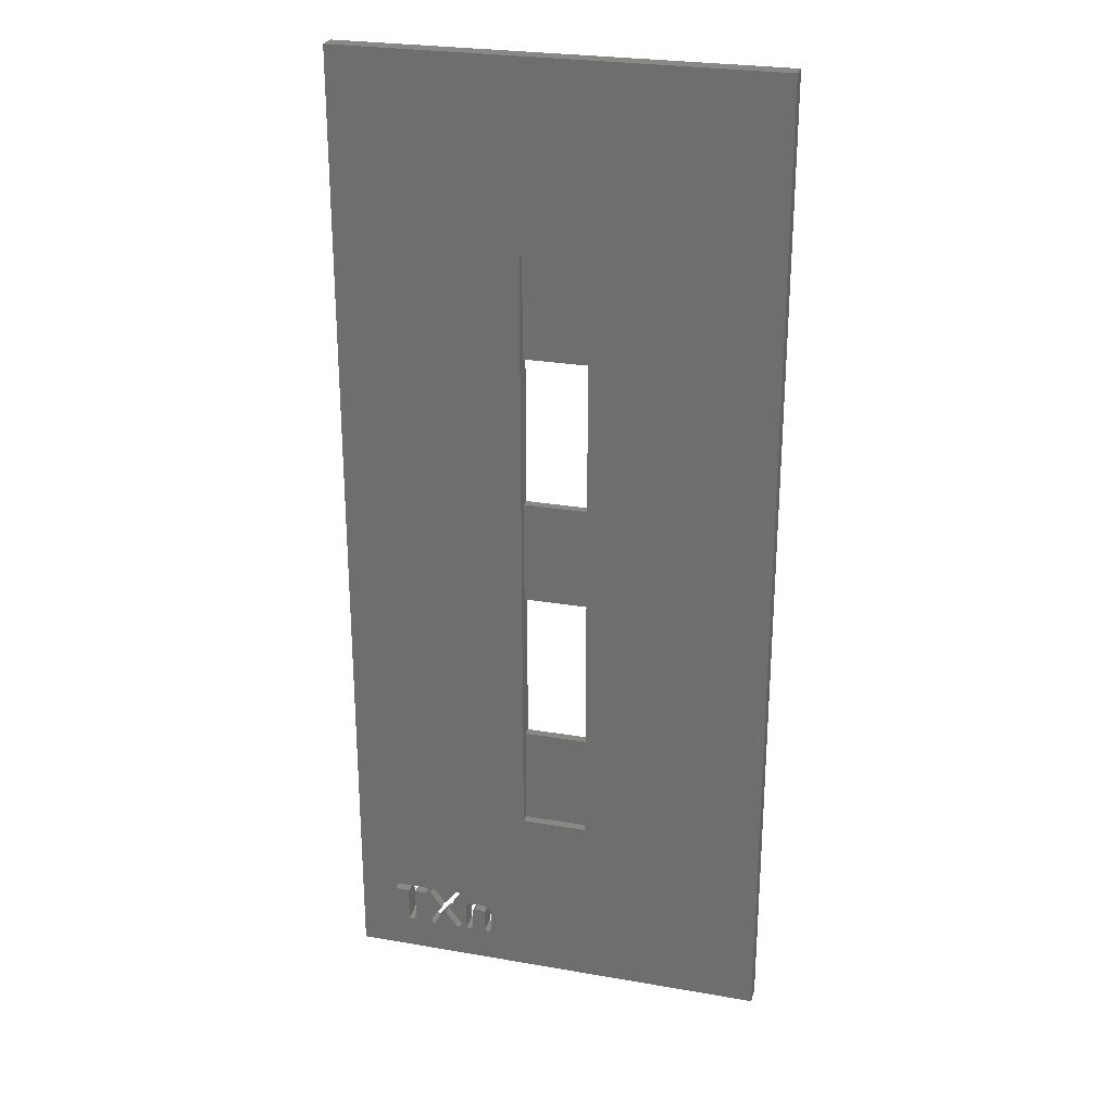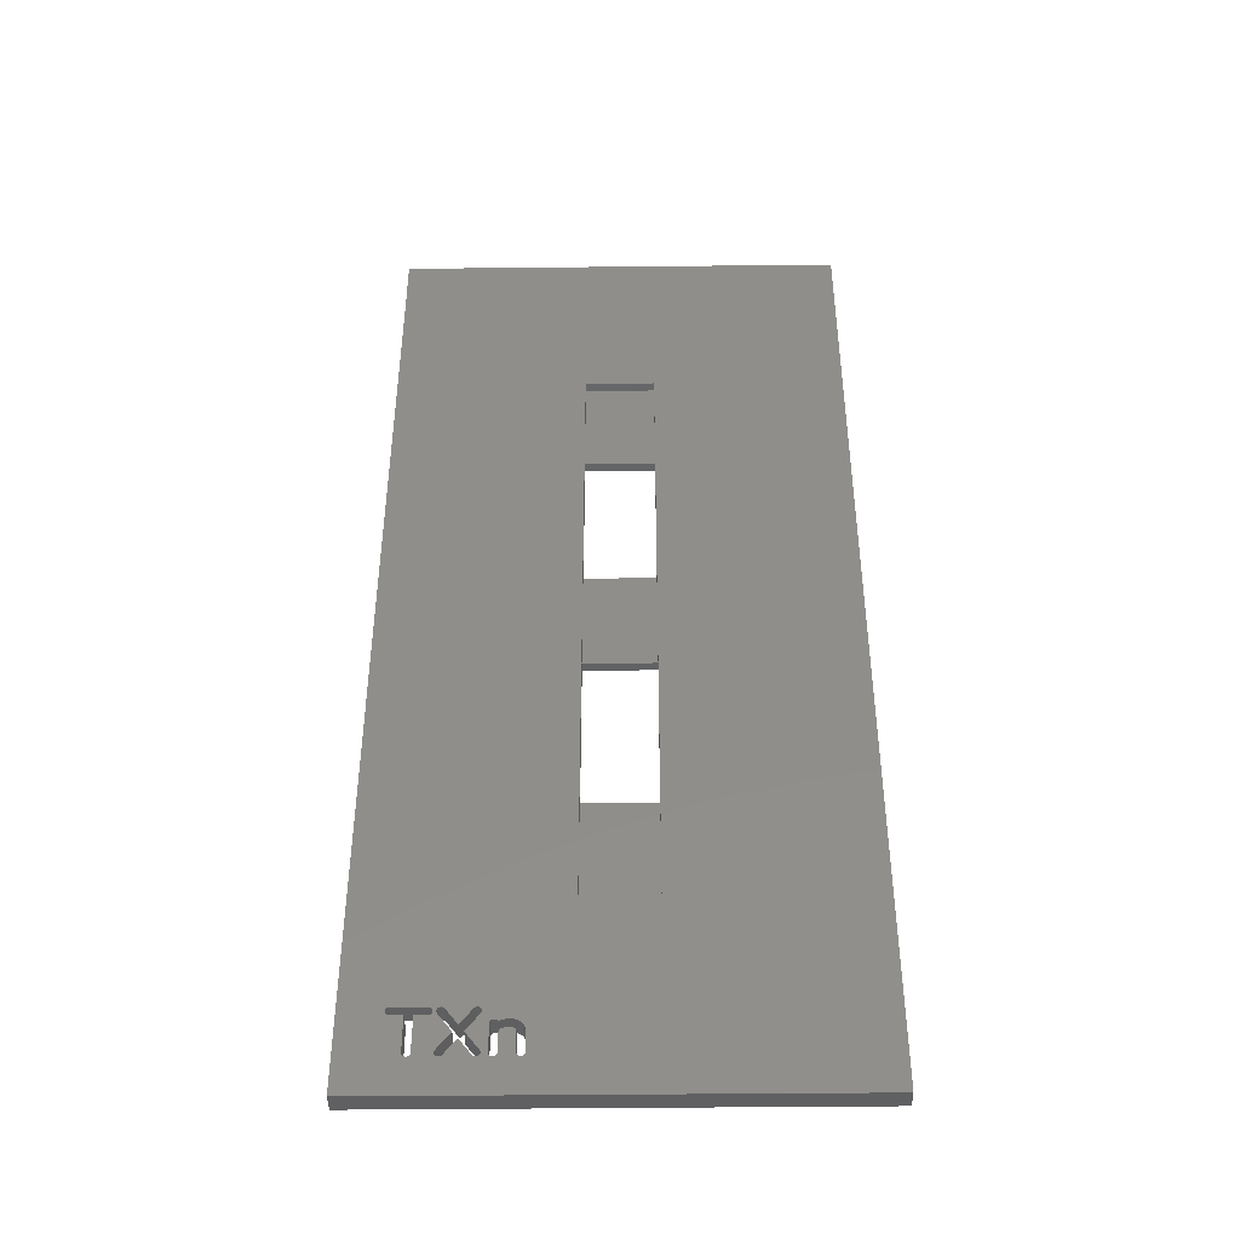
<metadata>
{"format":"stl","ext":"stl","renderer":"f3d","projection":"perspective","resolution":1024,"background":"white","views":[{"elev":26.0,"azim":15.4,"up":"+Y"},{"elev":-43.6,"azim":0.7,"up":"+Y"}]}
</metadata>
<code>
# stl→obj: 402 verts, 820 faces
v -32 -32 0
v -32 138.5 3.2
v -32 138.5 0
v -32 -32 3.2
v -22.92 -19.68 3.2
v -24.84 -19.68 3.2
v -22.92 -25.49 3.2
v -19.48 -19.62 3.2
v -16.43 -22.27 3.2
v -18.57 -19.43 3.2
v -19.61 -19.66 3.2
v -19.19 -19.33 3.2
v -18.64 -19.3 3.2
v -18.54 -25.11 3.2
v -19.75 -19.68 3.2
v -19.14 -19.2 3.2
v -18.69 -19.17 3.2
v -8.73 -21.61 3.2
v -8.011 -22.58 3.2
v -8.028 -22.3 3.2
v 43 138.5 3.2
v 11.25 106.8 3.2
v 43 -32 3.2
v -0.25 106.8 3.2
v -25.11 -18.5 3.2
v -0.25 -0.25 3.2
v -6.813 -22.01 3.2
v -6.763 -22.58 3.2
v -6.96 -21.51 3.2
v -7.2 -21.1 3.2
v -7.53 -20.77 3.2
v -7.946 -20.54 3.2
v -12.89 -18.55 3.2
v -13.01 -18.48 3.2
v -8.444 -20.39 3.2
v -9.02 -20.34 3.2
v -12.78 -18.65 3.2
v -9.259 -20.35 3.2
v -12.7 -18.77 3.2
v -9.489 -20.38 3.2
v -9.708 -20.42 3.2
v -12.66 -18.9 3.2
v -10.3 -20.63 3.2
v -10.53 -20.65 3.2
v -10.47 -20.72 3.2
v -10.59 -20.59 3.2
v -10.91 -20.44 3.2
v -10.73 -20.49 3.2
v -9.917 -20.48 3.2
v -10.82 -20.46 3.2
v -10.11 -20.55 3.2
v -10.66 -20.53 3.2
v -11 -20.43 3.2
v -12.64 -19.03 3.2
v -12.65 -19.17 3.2
v -11.14 -20.44 3.2
v -11.27 -20.49 3.2
v -12.69 -19.3 3.2
v -12.73 -25.11 3.2
v -11.62 -25.48 3.2
v -11.62 -21.05 3.2
v -11.39 -20.57 3.2
v -11.49 -20.66 3.2
v -12.76 -19.43 3.2
v -11.56 -20.78 3.2
v -12.62 -25.37 3.2
v -12.61 -25.5 3.2
v -13.14 -18.44 3.2
v -13.28 -18.43 3.2
v -18.06 -18.43 3.2
v -13.42 -18.45 3.2
v -17.92 -18.45 3.2
v -13.54 -18.5 3.2
v -17.79 -18.5 3.2
v -13.76 -18.68 3.2
v -17.58 -18.68 3.2
v -15.65 -21.23 3.2
v -13.66 -18.58 3.2
v -17.68 -18.57 3.2
v -19.75 -18.43 3.2
v -18.19 -18.44 3.2
v -19.61 -18.45 3.2
v -18.32 -18.48 3.2
v -19.48 -18.5 3.2
v -18.45 -18.56 3.2
v -19.36 -18.57 3.2
v -19.14 -18.91 3.2
v -18.7 -19.04 3.2
v -18.68 -18.9 3.2
v -19.27 -18.67 3.2
v -18.55 -18.66 3.2
v -19.13 -19.06 3.2
v -19.19 -18.78 3.2
v -18.63 -18.77 3.2
v -24.84 -18.43 3.2
v -24.98 -18.45 3.2
v -25.23 -18.57 3.2
v -25.33 -18.67 3.2
v -25.4 -18.78 3.2
v -25.45 -18.91 3.2
v 11.25 -0.25 3.2
v -6.763 -25.48 3.2
v -6.779 -25.63 3.2
v -6.827 -25.76 3.2
v -6.901 -25.88 3.2
v -6.997 -25.97 3.2
v -7.113 -26.05 3.2
v -7.244 -26.1 3.2
v -7.387 -26.11 3.2
v -8.495 -21.66 3.2
v -8.081 -22.07 3.2
v -8.174 -21.89 3.2
v -8.311 -21.76 3.2
v -9.948 -21.83 3.2
v -10.12 -21.92 3.2
v -9.02 -21.59 3.2
v -9.281 -21.61 3.2
v -9.525 -21.66 3.2
v -9.748 -21.74 3.2
v -10.27 -22.02 3.2
v -10.38 -22.12 3.2
v -10.38 -25.48 3.2
v -8.011 -25.48 3.2
v -7.994 -25.63 3.2
v -10.4 -25.63 3.2
v -7.947 -25.76 3.2
v -10.44 -25.76 3.2
v -7.873 -25.88 3.2
v -10.52 -25.88 3.2
v -7.776 -25.97 3.2
v -10.61 -25.97 3.2
v -7.66 -26.05 3.2
v -10.73 -26.05 3.2
v -7.529 -26.1 3.2
v -10.86 -26.1 3.2
v -11 -26.11 3.2
v -11.61 -25.63 3.2
v -12.63 -25.64 3.2
v -11.56 -25.76 3.2
v -12.68 -25.76 3.2
v -11.49 -25.88 3.2
v -12.75 -25.88 3.2
v -11.39 -25.97 3.2
v -12.86 -25.98 3.2
v -11.27 -26.05 3.2
v -12.98 -26.06 3.2
v -11.14 -26.1 3.2
v -13.11 -26.1 3.2
v -13.25 -26.11 3.2
v -17.55 -25.86 3.2
v -13.73 -25.86 3.2
v -15.65 -23.31 3.2
v -17.65 -25.96 3.2
v -13.63 -25.97 3.2
v -17.76 -26.04 3.2
v -13.51 -26.04 3.2
v -13.38 -26.09 3.2
v -17.89 -26.09 3.2
v -18.02 -26.11 3.2
v -18.16 -26.1 3.2
v -19.27 -19.45 3.2
v -19.36 -19.54 3.2
v -21.67 -25.49 3.2
v -18.62 -25.24 3.2
v -18.66 -25.37 3.2
v -18.67 -25.51 3.2
v -21.67 -19.68 3.2
v -21.69 -25.63 3.2
v -18.65 -25.64 3.2
v -21.74 -25.76 3.2
v -18.6 -25.77 3.2
v -21.81 -25.88 3.2
v -18.52 -25.89 3.2
v -21.91 -25.97 3.2
v -18.42 -25.99 3.2
v -22.02 -26.05 3.2
v -18.29 -26.06 3.2
v -22.15 -26.1 3.2
v -22.3 -26.11 3.2
v -24.98 -19.66 3.2
v -25.11 -19.62 3.2
v -25.23 -19.54 3.2
v -22.9 -25.63 3.2
v -25.33 -19.45 3.2
v -25.4 -19.33 3.2
v -22.44 -26.1 3.2
v -22.57 -26.05 3.2
v -22.69 -25.97 3.2
v -22.78 -25.88 3.2
v -22.86 -25.76 3.2
v -25.45 -19.2 3.2
v -25.46 -19.06 3.2
v -11.61 -20.91 3.2
v -12.66 -25.23 3.2
v -14.88 -22.27 3.2
v 43 138.5 0
v 43 -32 0
v -11.14 -20.44 0
v -12.65 -19.17 0
v -12.64 -19.03 0
v -11.62 -25.48 0
v -12.73 -25.11 0
v -11.62 -21.05 0
v -12.69 -19.3 0
v -14.88 -22.27 0
v -12.76 -19.43 0
v -0.25 44.25 0
v 11.25 62.25 0
v 11.25 44.25 0
v -0.25 62.25 0
v 11.25 17.25 0
v -6.96 -21.51 0
v -25.23 -18.57 0
v -0.25 17.25 0
v -25.33 -18.67 0
v -6.813 -22.01 0
v -6.763 -22.58 0
v -6.763 -25.48 0
v -6.779 -25.63 0
v -6.827 -25.76 0
v -6.901 -25.88 0
v -6.997 -25.97 0
v -7.113 -26.05 0
v -7.244 -26.1 0
v -7.387 -26.11 0
v -10.38 -25.48 0
v -8.011 -22.58 0
v -8.011 -25.48 0
v -10.38 -22.12 0
v -10.12 -21.92 0
v -10.27 -22.02 0
v -9.748 -21.74 0
v -9.948 -21.83 0
v -9.525 -21.66 0
v -7.994 -25.63 0
v -8.73 -21.61 0
v -9.02 -21.59 0
v -8.174 -21.89 0
v -8.495 -21.66 0
v -8.311 -21.76 0
v -8.081 -22.07 0
v -8.028 -22.3 0
v -10.4 -25.63 0
v -7.947 -25.76 0
v -9.281 -21.61 0
v -10.44 -25.76 0
v -7.873 -25.88 0
v -10.52 -25.88 0
v -7.776 -25.97 0
v -10.61 -25.97 0
v -7.66 -26.05 0
v -10.73 -26.05 0
v -7.529 -26.1 0
v -10.86 -26.1 0
v -11 -26.11 0
v -12.62 -25.37 0
v -12.61 -25.5 0
v -11.61 -25.63 0
v -12.63 -25.64 0
v -11.56 -25.76 0
v -12.68 -25.76 0
v -11.49 -25.88 0
v -12.75 -25.88 0
v -11.39 -25.97 0
v -12.86 -25.98 0
v -11.27 -26.05 0
v -12.98 -26.06 0
v -11.14 -26.1 0
v -13.11 -26.1 0
v -13.25 -26.11 0
v -13.73 -25.86 0
v -17.55 -25.86 0
v -15.65 -23.31 0
v -17.65 -25.96 0
v -13.63 -25.97 0
v -17.76 -26.04 0
v -13.51 -26.04 0
v -13.38 -26.09 0
v -17.89 -26.09 0
v -18.02 -26.11 0
v -19.19 -19.33 0
v -18.57 -19.43 0
v -19.27 -19.45 0
v -18.64 -19.3 0
v -18.69 -19.17 0
v -19.13 -19.06 0
v -18.7 -19.04 0
v -19.14 -19.2 0
v -18.67 -25.51 0
v -19.48 -19.62 0
v -19.36 -19.54 0
v -19.61 -19.66 0
v -21.69 -25.63 0
v -18.65 -25.64 0
v -19.75 -19.68 0
v -21.67 -25.49 0
v -21.74 -25.76 0
v -18.6 -25.77 0
v -21.81 -25.88 0
v -18.52 -25.89 0
v -21.91 -25.97 0
v -18.42 -25.99 0
v -22.02 -26.05 0
v -18.29 -26.06 0
v -22.15 -26.1 0
v -18.16 -26.1 0
v -22.92 -25.49 0
v -24.84 -19.68 0
v -22.92 -19.68 0
v -22.9 -25.63 0
v -24.98 -19.66 0
v -25.11 -19.62 0
v -22.86 -25.76 0
v -25.23 -19.54 0
v -25.33 -19.45 0
v -25.45 -19.2 0
v -25.46 -19.06 0
v -25.4 -19.33 0
v -22.78 -25.88 0
v -22.69 -25.97 0
v -22.57 -26.05 0
v -22.44 -26.1 0
v -22.3 -26.11 0
v 11.25 88.5 0
v -0.25 88.5 0
v -7.2 -21.1 0
v -7.53 -20.77 0
v -7.946 -20.54 0
v -8.444 -20.39 0
v -13.01 -18.48 0
v -12.89 -18.55 0
v -9.02 -20.34 0
v -12.78 -18.65 0
v -9.259 -20.35 0
v -12.7 -18.77 0
v -9.489 -20.38 0
v -9.708 -20.42 0
v -10.82 -20.46 0
v -9.917 -20.48 0
v -10.73 -20.49 0
v -10.11 -20.55 0
v -10.66 -20.53 0
v -10.3 -20.63 0
v -10.53 -20.65 0
v -10.47 -20.72 0
v -10.59 -20.59 0
v -10.91 -20.44 0
v -12.66 -18.9 0
v -11 -20.43 0
v -11.27 -20.49 0
v -11.39 -20.57 0
v -11.49 -20.66 0
v -11.56 -20.78 0
v -11.61 -20.91 0
v -12.66 -25.23 0
v -13.14 -18.44 0
v -13.28 -18.43 0
v -18.06 -18.43 0
v -13.42 -18.45 0
v -17.92 -18.45 0
v -13.54 -18.5 0
v -17.79 -18.5 0
v -13.66 -18.58 0
v -17.58 -18.68 0
v -13.76 -18.68 0
v -15.65 -21.23 0
v -17.68 -18.57 0
v -19.75 -18.43 0
v -18.19 -18.44 0
v -19.61 -18.45 0
v -18.32 -18.48 0
v -19.48 -18.5 0
v -18.45 -18.56 0
v -19.36 -18.57 0
v -18.55 -18.66 0
v -19.27 -18.67 0
v -18.63 -18.77 0
v -19.19 -18.78 0
v -18.68 -18.9 0
v -19.14 -18.91 0
v -24.84 -18.43 0
v -24.98 -18.45 0
v -25.11 -18.5 0
v -25.4 -18.78 0
v -25.45 -18.91 0
v -16.43 -22.27 0
v -18.54 -25.11 0
v -18.62 -25.24 0
v -18.66 -25.37 0
v -21.67 -19.68 0
v -0.25 88.5 1.6
v -0.25 106.8 1.6
v -0.25 62.25 1.6
v -0.25 44.25 1.6
v -0.25 17.25 1.6
v -0.25 -0.25 1.6
v 11.25 44.25 1.6
v 11.25 88.5 1.6
v 11.25 106.8 1.6
v 11.25 62.25 1.6
v 11.25 17.25 1.6
v 11.25 -0.25 1.6
f 1 2 3
f 2 1 4
f 5 6 7
f 8 9 10
f 11 9 8
f 12 10 13
f 9 11 14
f 15 14 11
f 16 13 17
f 18 19 20
f 21 22 23
f 21 24 22
f 25 26 24
f 26 27 28
f 26 29 27
f 26 30 29
f 26 31 30
f 26 32 31
f 33 26 34
f 26 35 32
f 26 33 35
f 35 33 36
f 36 37 38
f 39 38 37
f 38 39 40
f 40 39 41
f 42 41 39
f 43 44 45
f 43 46 44
f 47 41 42
f 48 49 50
f 51 52 43
f 52 51 48
f 49 48 51
f 41 50 49
f 41 47 50
f 47 42 53
f 54 53 42
f 55 56 54
f 56 55 57
f 58 57 55
f 59 60 61
f 57 58 62
f 63 64 65
f 60 66 67
f 62 64 63
f 64 62 58
f 53 54 56
f 43 52 46
f 37 36 33
f 26 68 34
f 26 69 68
f 26 70 69
f 69 70 71
f 72 71 70
f 71 72 73
f 74 73 72
f 75 76 77
f 78 76 75
f 76 78 79
f 79 78 74
f 73 74 78
f 26 80 70
f 70 80 81
f 82 81 80
f 81 82 83
f 83 84 85
f 86 85 84
f 87 88 89
f 90 91 86
f 88 87 92
f 89 93 87
f 94 93 89
f 93 94 90
f 91 90 94
f 85 86 91
f 84 83 82
f 26 95 80
f 26 96 95
f 26 25 96
f 24 97 25
f 2 97 24
f 97 2 98
f 98 2 99
f 99 4 100
f 4 99 2
f 2 24 21
f 101 23 22
f 28 101 26
f 102 101 28
f 101 102 23
f 103 23 102
f 104 23 103
f 105 23 104
f 106 23 105
f 107 23 106
f 108 23 107
f 109 23 108
f 110 20 111
f 110 111 112
f 110 112 113
f 20 110 18
f 19 114 115
f 19 18 116
f 19 116 117
f 19 117 118
f 19 118 119
f 19 119 114
f 19 115 120
f 19 121 122
f 19 122 123
f 19 120 121
f 123 122 124
f 125 124 122
f 124 125 126
f 127 126 125
f 126 127 128
f 129 128 127
f 128 129 130
f 131 130 129
f 130 131 132
f 133 132 131
f 132 133 134
f 135 134 133
f 134 135 109
f 136 109 135
f 109 136 4
f 67 137 60
f 138 137 67
f 137 138 139
f 140 139 138
f 139 140 141
f 142 141 140
f 141 142 143
f 144 143 142
f 143 144 145
f 146 145 144
f 145 146 147
f 148 147 146
f 147 148 136
f 149 136 148
f 136 149 4
f 150 151 152
f 153 151 150
f 151 153 154
f 155 154 153
f 154 155 156
f 156 155 157
f 158 157 155
f 157 158 149
f 159 149 158
f 149 159 4
f 4 159 160
f 92 17 88
f 17 92 16
f 13 16 12
f 10 12 161
f 10 161 162
f 10 162 8
f 163 14 15
f 14 163 164
f 164 163 165
f 165 163 166
f 163 15 167
f 168 166 163
f 166 168 169
f 170 169 168
f 169 170 171
f 172 171 170
f 171 172 173
f 174 173 172
f 173 174 175
f 176 175 174
f 175 176 177
f 178 177 176
f 177 178 160
f 160 178 4
f 4 178 179
f 180 7 6
f 181 7 180
f 182 7 181
f 4 7 182
f 7 4 183
f 4 182 184
f 4 184 185
f 109 4 23
f 186 4 179
f 187 4 186
f 188 4 187
f 189 4 188
f 190 4 189
f 183 4 190
f 191 4 185
f 192 4 191
f 100 4 192
f 65 64 193
f 60 194 66
f 193 64 61
f 60 59 194
f 195 61 64
f 61 195 59
f 23 196 21
f 196 23 197
f 198 199 200
f 201 202 203
f 203 204 199
f 205 203 202
f 203 206 204
f 203 205 206
f 207 208 209
f 208 207 210
f 209 197 211
f 212 211 197
f 213 207 214
f 215 207 213
f 216 197 217
f 217 197 218
f 197 219 218
f 197 220 219
f 197 221 220
f 197 222 221
f 197 223 222
f 197 224 223
f 197 225 224
f 226 227 228
f 229 227 226
f 230 227 231
f 232 227 233
f 234 227 232
f 226 228 235
f 236 227 237
f 238 239 240
f 241 239 238
f 242 239 241
f 243 235 244
f 239 242 236
f 227 236 242
f 237 227 245
f 245 227 234
f 231 227 229
f 246 244 247
f 248 247 249
f 250 249 251
f 252 251 253
f 235 243 226
f 244 246 243
f 254 253 225
f 1 225 197
f 247 248 246
f 249 250 248
f 251 252 250
f 253 254 252
f 255 225 1
f 256 201 257
f 258 257 201
f 259 258 260
f 261 260 262
f 263 262 264
f 265 264 266
f 258 259 257
f 267 266 268
f 260 261 259
f 262 263 261
f 264 265 263
f 269 268 255
f 225 255 254
f 266 267 265
f 268 269 267
f 270 255 1
f 271 272 273
f 274 271 275
f 276 275 277
f 276 277 278
f 279 278 270
f 255 270 269
f 271 274 272
f 275 276 274
f 278 279 276
f 280 270 1
f 270 280 279
f 281 282 283
f 282 281 284
f 285 286 287
f 286 285 288
f 284 288 285
f 288 284 281
f 289 290 291
f 289 292 290
f 293 289 294
f 289 295 292
f 289 296 295
f 297 294 298
f 299 298 300
f 301 300 302
f 303 302 304
f 305 304 306
f 289 293 296
f 294 297 293
f 280 1 306
f 298 299 297
f 300 301 299
f 302 303 301
f 305 306 1
f 304 305 303
f 307 308 309
f 1 307 310
f 307 311 308
f 307 312 311
f 1 310 313
f 307 314 312
f 307 1 314
f 314 1 315
f 316 1 317
f 318 1 316
f 315 1 318
f 319 1 313
f 320 1 319
f 321 1 320
f 322 1 321
f 323 1 322
f 305 1 323
f 197 209 196
f 208 196 209
f 324 196 208
f 325 196 324
f 212 197 216
f 326 211 212
f 327 211 326
f 211 327 214
f 328 214 327
f 329 214 328
f 214 329 330
f 331 329 332
f 333 332 334
f 335 334 336
f 335 336 337
f 338 337 339
f 340 339 341
f 342 341 343
f 344 343 345
f 346 343 344
f 342 343 346
f 341 342 340
f 339 340 338
f 347 337 338
f 337 347 348
f 348 347 349
f 200 349 198
f 199 198 350
f 199 350 351
f 199 351 352
f 199 352 353
f 199 353 354
f 199 354 203
f 355 201 256
f 202 201 355
f 349 200 348
f 337 348 335
f 334 335 333
f 332 333 331
f 329 331 330
f 356 214 330
f 357 214 356
f 358 214 357
f 358 357 359
f 360 359 361
f 362 361 363
f 364 363 365
f 364 365 366
f 363 364 367
f 363 367 362
f 361 362 360
f 359 360 358
f 368 214 358
f 368 358 369
f 370 369 371
f 372 371 373
f 374 373 375
f 376 375 377
f 378 377 379
f 380 287 286
f 287 380 379
f 378 379 380
f 377 378 376
f 375 376 374
f 373 374 372
f 371 372 370
f 369 370 368
f 381 214 368
f 382 214 381
f 383 214 382
f 213 214 383
f 207 215 210
f 3 210 215
f 3 215 384
f 1 384 385
f 1 385 317
f 384 1 3
f 325 3 196
f 210 3 325
f 233 227 230
f 291 386 387
f 291 387 388
f 386 291 282
f 291 388 389
f 291 389 289
f 283 282 291
f 295 296 390
f 1 23 4
f 23 1 197
f 196 2 21
f 2 196 3
f 24 391 392
f 391 393 325
f 24 393 391
f 24 394 393
f 394 395 207
f 26 394 24
f 394 26 395
f 395 26 396
f 325 393 210
f 207 395 214
f 209 211 397
f 324 208 398
f 398 22 399
f 400 398 208
f 398 400 22
f 397 22 400
f 401 397 211
f 101 397 401
f 101 401 402
f 397 101 22
f 402 26 101
f 26 402 396
f 392 22 24
f 22 392 399
f 395 402 401
f 402 395 396
f 211 395 401
f 395 211 214
f 393 397 400
f 397 393 394
f 208 393 400
f 393 208 210
f 207 397 394
f 397 207 209
f 392 398 399
f 398 392 391
f 325 398 391
f 398 325 324
f 276 158 155
f 158 276 279
f 274 155 153
f 155 274 276
f 274 150 272
f 150 274 153
f 272 152 273
f 152 272 150
f 151 273 152
f 273 151 271
f 154 271 151
f 271 154 275
f 277 154 156
f 154 277 275
f 278 156 157
f 156 278 277
f 270 157 149
f 157 270 278
f 269 149 148
f 149 269 270
f 267 148 146
f 148 267 269
f 265 146 144
f 146 265 267
f 263 144 142
f 144 263 265
f 263 140 261
f 140 263 142
f 261 138 259
f 138 261 140
f 259 67 257
f 67 259 138
f 257 66 256
f 66 257 67
f 256 194 355
f 194 256 66
f 355 59 202
f 59 355 194
f 202 195 205
f 195 202 59
f 205 64 206
f 64 205 195
f 206 58 204
f 58 206 64
f 204 55 199
f 55 204 58
f 199 54 200
f 54 199 55
f 200 42 348
f 42 200 54
f 348 39 335
f 39 348 42
f 335 37 333
f 37 335 39
f 331 37 33
f 37 331 333
f 330 33 34
f 33 330 331
f 356 34 68
f 34 356 330
f 357 68 69
f 68 357 356
f 359 69 71
f 69 359 357
f 361 71 73
f 71 361 359
f 363 73 78
f 73 363 361
f 75 363 78
f 363 75 365
f 77 365 75
f 365 77 366
f 366 76 364
f 76 366 77
f 364 79 367
f 79 364 76
f 362 79 74
f 79 362 367
f 360 74 72
f 74 360 362
f 358 72 70
f 72 358 360
f 369 70 81
f 70 369 358
f 371 81 83
f 81 371 369
f 373 83 85
f 83 373 371
f 375 85 91
f 85 375 373
f 94 375 91
f 375 94 377
f 89 377 94
f 377 89 379
f 88 379 89
f 379 88 287
f 17 287 88
f 287 17 285
f 13 285 17
f 285 13 284
f 10 284 13
f 284 10 282
f 9 282 10
f 282 9 386
f 14 386 9
f 386 14 387
f 164 387 14
f 387 164 388
f 165 388 164
f 388 165 389
f 166 389 165
f 389 166 289
f 169 289 166
f 289 169 294
f 171 294 169
f 294 171 298
f 173 298 171
f 298 173 300
f 302 173 175
f 173 302 300
f 304 175 177
f 175 304 302
f 306 177 160
f 177 306 304
f 280 160 159
f 160 280 306
f 279 159 158
f 159 279 280
f 303 178 176
f 178 303 305
f 301 176 174
f 176 301 303
f 301 172 299
f 172 301 174
f 299 170 297
f 170 299 172
f 297 168 293
f 168 297 170
f 293 163 296
f 163 293 168
f 296 167 390
f 167 296 163
f 295 167 15
f 167 295 390
f 292 15 11
f 15 292 295
f 290 11 8
f 11 290 292
f 291 8 162
f 8 291 290
f 291 161 283
f 161 291 162
f 283 12 281
f 12 283 161
f 281 16 288
f 16 281 12
f 288 92 286
f 92 288 16
f 286 87 380
f 87 286 92
f 380 93 378
f 93 380 87
f 378 90 376
f 90 378 93
f 376 86 374
f 86 376 90
f 372 86 84
f 86 372 374
f 370 84 82
f 84 370 372
f 368 82 80
f 82 368 370
f 381 80 95
f 80 381 368
f 382 95 96
f 95 382 381
f 383 96 25
f 96 383 382
f 213 25 97
f 25 213 383
f 98 213 97
f 213 98 215
f 99 215 98
f 215 99 384
f 100 384 99
f 384 100 385
f 192 385 100
f 385 192 317
f 191 317 192
f 317 191 316
f 185 316 191
f 316 185 318
f 184 318 185
f 318 184 315
f 182 315 184
f 315 182 314
f 312 182 181
f 182 312 314
f 311 181 180
f 181 311 312
f 308 180 6
f 180 308 311
f 309 6 5
f 6 309 308
f 7 309 5
f 309 7 307
f 183 307 7
f 307 183 310
f 190 310 183
f 310 190 313
f 189 313 190
f 313 189 319
f 188 319 189
f 319 188 320
f 321 188 187
f 188 321 320
f 322 187 186
f 187 322 321
f 323 186 179
f 186 323 322
f 305 179 178
f 179 305 323
f 223 108 107
f 108 223 224
f 222 107 106
f 107 222 223
f 222 105 221
f 105 222 106
f 221 104 220
f 104 221 105
f 220 103 219
f 103 220 104
f 219 102 218
f 102 219 103
f 218 28 217
f 28 218 102
f 217 27 216
f 27 217 28
f 216 29 212
f 29 216 27
f 212 30 326
f 30 212 29
f 327 30 31
f 30 327 326
f 328 31 32
f 31 328 327
f 329 32 35
f 32 329 328
f 332 35 36
f 35 332 329
f 334 36 38
f 36 334 332
f 336 38 40
f 38 336 334
f 337 40 41
f 40 337 336
f 339 41 49
f 41 339 337
f 341 49 51
f 49 341 339
f 343 51 43
f 51 343 341
f 345 43 45
f 43 345 343
f 345 44 344
f 44 345 45
f 344 46 346
f 46 344 44
f 342 46 52
f 46 342 346
f 340 52 48
f 52 340 342
f 338 48 50
f 48 338 340
f 347 50 47
f 50 347 338
f 349 47 53
f 47 349 347
f 198 53 56
f 53 198 349
f 350 56 57
f 56 350 198
f 351 57 62
f 57 351 350
f 63 351 62
f 351 63 352
f 65 352 63
f 352 65 353
f 193 353 65
f 353 193 354
f 61 354 193
f 354 61 203
f 60 203 61
f 203 60 201
f 137 201 60
f 201 137 258
f 139 258 137
f 258 139 260
f 141 260 139
f 260 141 262
f 143 262 141
f 262 143 264
f 266 143 145
f 143 266 264
f 268 145 147
f 145 268 266
f 255 147 136
f 147 255 268
f 254 136 135
f 136 254 255
f 252 135 133
f 135 252 254
f 250 133 131
f 133 250 252
f 250 129 248
f 129 250 131
f 248 127 246
f 127 248 129
f 246 125 243
f 125 246 127
f 243 122 226
f 122 243 125
f 226 121 229
f 121 226 122
f 231 121 120
f 121 231 229
f 230 120 115
f 120 230 231
f 233 115 114
f 115 233 230
f 232 114 119
f 114 232 233
f 234 119 118
f 119 234 232
f 245 118 117
f 118 245 234
f 237 117 116
f 117 237 245
f 236 116 18
f 116 236 237
f 239 18 110
f 18 239 236
f 240 110 113
f 110 240 239
f 238 113 112
f 113 238 240
f 111 238 112
f 238 111 241
f 20 241 111
f 241 20 242
f 19 242 20
f 242 19 227
f 123 227 19
f 227 123 228
f 124 228 123
f 228 124 235
f 126 235 124
f 235 126 244
f 128 244 126
f 244 128 247
f 130 247 128
f 247 130 249
f 251 130 132
f 130 251 249
f 253 132 134
f 132 253 251
f 225 134 109
f 134 225 253
f 224 109 108
f 109 224 225

</code>
